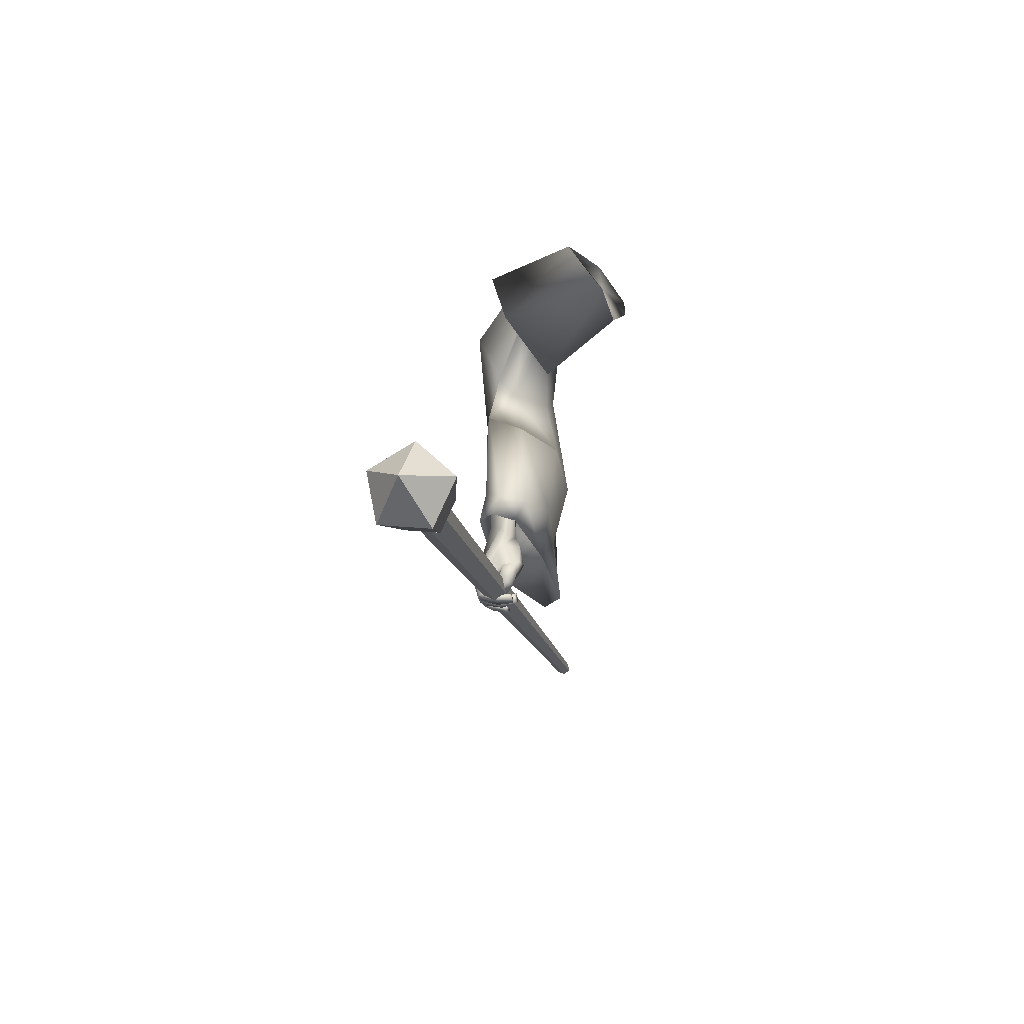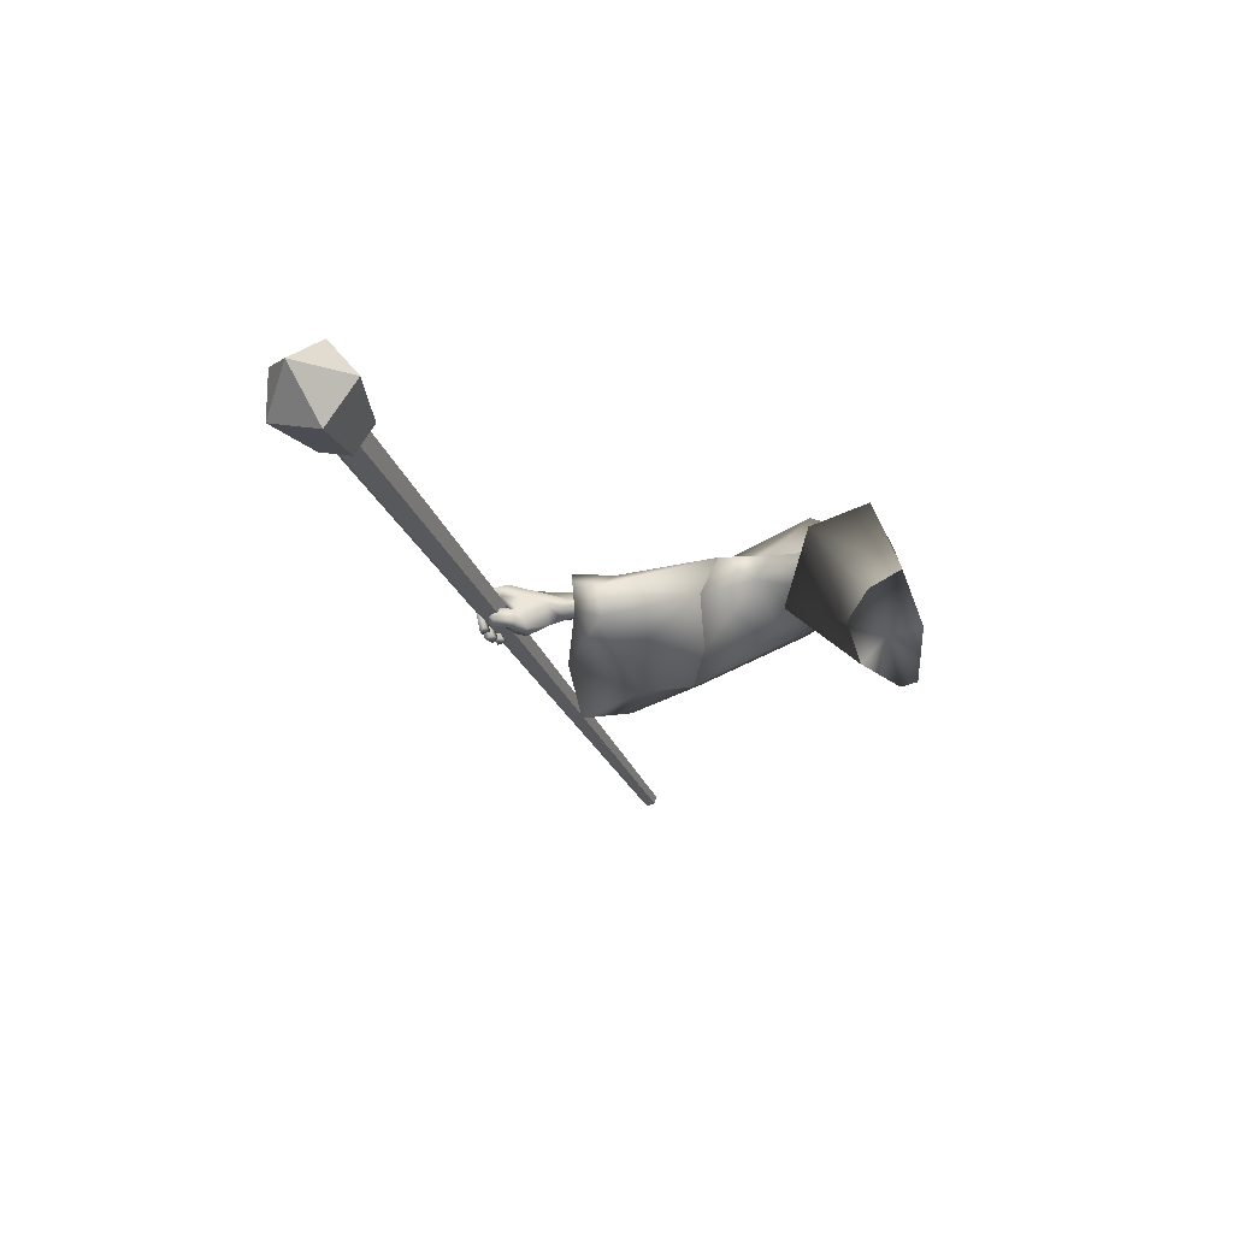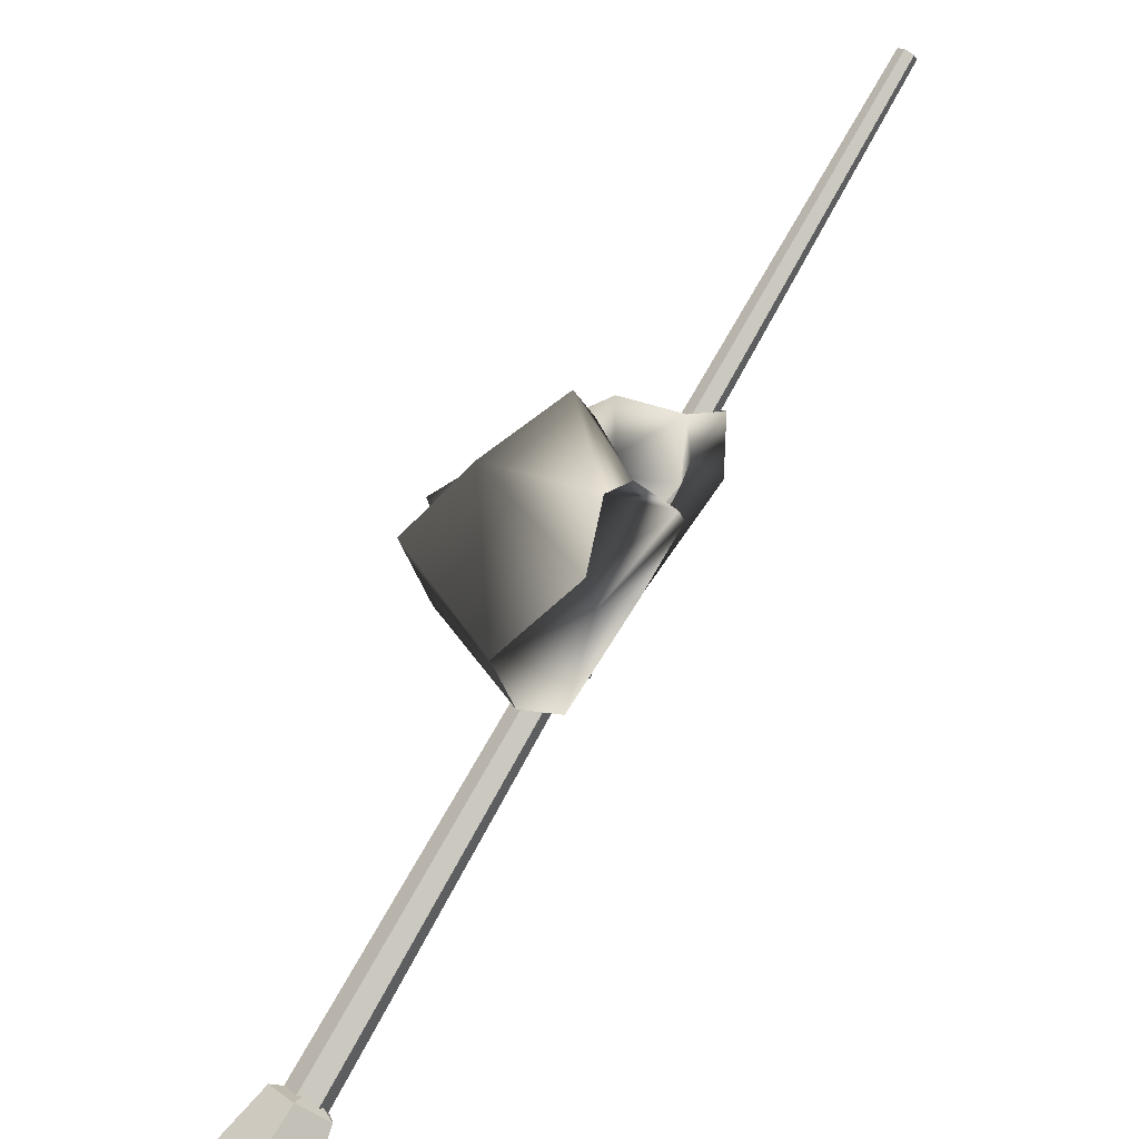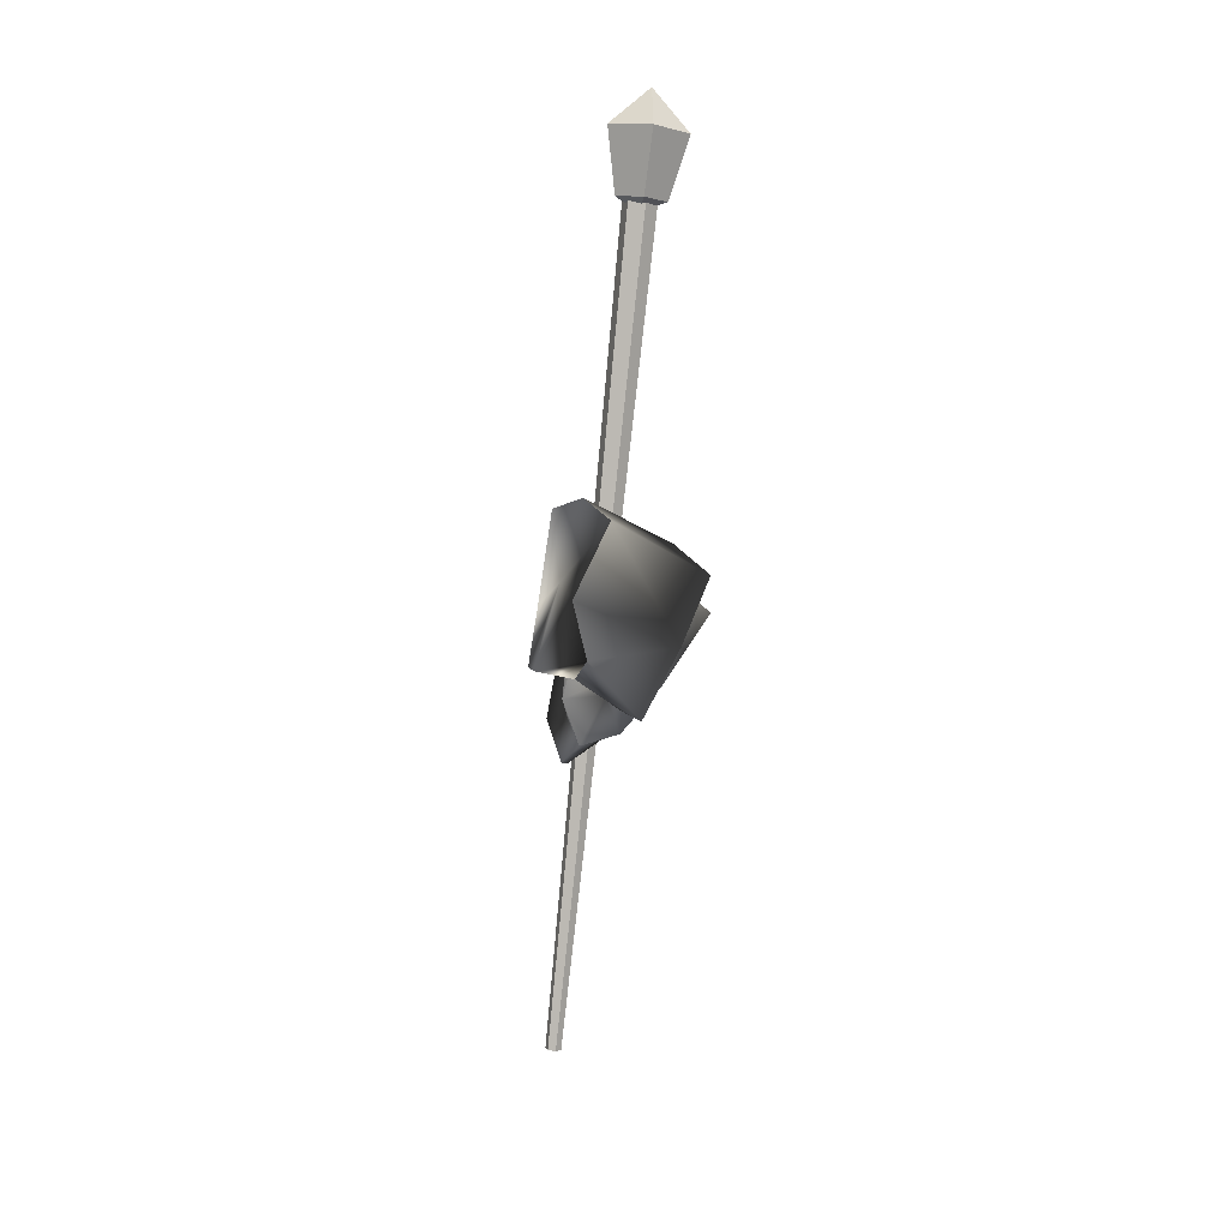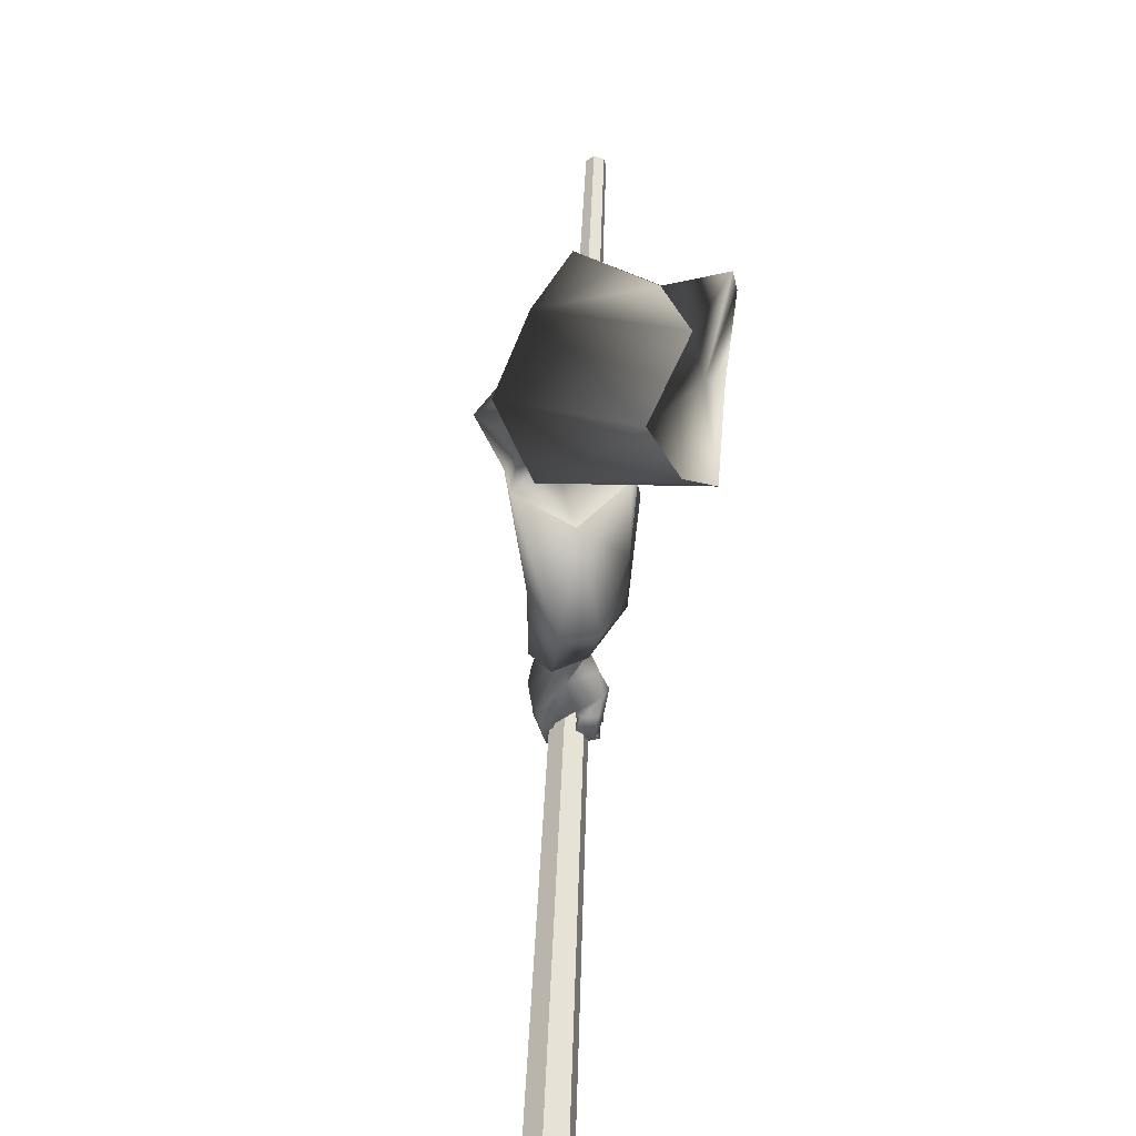
<metadata>
{"format":"obj","ext":"obj","renderer":"f3d","projection":"perspective","resolution":1024,"background":"white","views":[{"elev":59.0,"azim":-171.6,"up":"+Y"},{"elev":71.2,"azim":-92.4,"up":"+Y"},{"elev":64.4,"azim":-156.6,"up":"+Z"},{"elev":21.4,"azim":-5.8,"up":"+Y"},{"elev":38.9,"azim":174.5,"up":"+Z"}]}
</metadata>
<code>
o Wizard.002_Plane.002
v 0.131 0.06445 0.03032
v 0.1516 0.1353 -0.04218
v 0.1776 0.279 -0.07737
v 0.2587 0.2893 0.01597
v 0.1965 0.1805 0.05883
v 0.1374 0.06906 0.059
v 0.2219 0.3068 -0.04282
v 0.1828 0.1871 -0.001505
v 0.294 0.001644 -0.3988
v 0.2886 0.005069 -0.2953
v 0.3135 0.04489 -0.405
v 0.2958 0.03126 -0.2985
v 0.294 0.000836 -0.5216
v 0.3042 0.03549 -0.5326
v 0.3536 -0.01852 -0.4066
v 0.3457 -0.009639 -0.313
v 0.3371 -0.03182 -0.528
v 0.3587 0.02086 -0.4044
v 0.3479 0.01225 -0.3122
v 0.3427 0.001637 -0.5029
v 0.3242 -0.004203 -0.6389
v 0.3402 0.02833 -0.6251
v 0.3248 -0.08585 -0.6046
v 0.3432 -0.08331 -0.5966
v 0.3549 -0.05242 -0.6024
v 0.3191 -0.08514 -0.6375
v 0.3386 -0.08713 -0.6377
v 0.3027 -0.07874 -0.6456
v 0.3172 -0.07891 -0.6501
v 0.2827 -0.06839 -0.6465
v 0.2838 -0.06447 -0.6588
v 0.3515 -0.06038 -0.602
v 0.3235 -0.06278 -0.6199
v 0.3415 -0.07132 -0.6376
v 0.3263 -0.06613 -0.6493
v 0.2907 -0.05543 -0.6556
v 0.3233 -0.08692 -0.6217
v 0.3248 -0.06357 -0.635
v 0.3112 -0.05822 -0.6444
v 0.2907 -0.05219 -0.6491
v 0.342 -0.08426 -0.6188
v 0.3452 -0.06795 -0.6192
v 0.3254 -0.06804 -0.6305
v 0.3483 -0.05919 -0.6194
v 0.3252 -0.05434 -0.6199
v 0.3365 -0.06137 -0.6497
v 0.3173 -0.05513 -0.6329
v 0.2993 -0.05173 -0.6551
v 0.2938 -0.05011 -0.6371
v 0.2673 -0.04251 -0.642
v 0.2709 -0.03553 -0.6271
v 0.2996 -0.03425 -0.6585
v 0.2717 -0.02544 -0.6445
v 0.301 -0.03135 -0.6449
v 0.2734 -0.02449 -0.6323
v 0.3406 -0.04414 -0.6541
v 0.3224 -0.03724 -0.6442
v 0.3564 -0.04295 -0.6234
v 0.3258 -0.03494 -0.63
v 0.3529 -0.03388 -0.6265
v 0.3277 -0.03058 -0.6291
v 0.3407 -0.03342 -0.6603
v 0.3213 -0.02823 -0.6437
v 0.2958 -0.03174 -0.666
v 0.303 -0.02494 -0.6478
v 0.2655 -0.02446 -0.6496
v 0.2704 -0.01577 -0.6409
v 0.3074 -0.006747 -0.6577
v 0.273 -0.002121 -0.6486
v 0.3028 -0.0138 -0.6717
v 0.2673 -0.006666 -0.6625
v 0.3443 -0.01392 -0.6619
v 0.3229 -0.01138 -0.6528
v 0.3325 -0.007441 -0.6389
v 0.3573 -0.006969 -0.6358
v 0.3267 -0.002982 -0.6427
v 0.3576 -0.000238 -0.6358
v 0.324 -0.001842 -0.6561
v 0.3405 -0.006267 -0.6687
v 0.3022 6.5e-05 -0.6568
v 0.3044 -0.006249 -0.674
v 0.2773 0.004698 -0.6526
v 0.273 -0.0016 -0.6674
v 0.3031 0.01885 -0.6643
v 0.281 0.01929 -0.6597
v 0.3043 0.0175 -0.6745
v 0.2745 0.01634 -0.6696
v 0.3261 0.01942 -0.6621
v 0.3431 0.01705 -0.6709
v 0.336 0.02374 -0.6423
v 0.3486 0.02512 -0.6411
v 0.3614 -0.01822 -0.6086
v 0.3605 -0.03165 -0.606
v 0.3564 0.008105 -0.6162
v 0.3556 0.01808 -0.6185
v 0.3315 0.02561 -0.6301
v 0.3248 -0.01165 -0.6343
v 0.3245 -0.02671 -0.6282
v 0.3246 -0.03491 -0.6258
v 0.2881 0.014 -0.5255
v 0.3196 0.03169 -0.5614
v 0.2721 -0.000619 -0.6071
v 0.3276 0.03286 -0.5957
v 0.2769 0.02407 -0.5514
v 0.2632 0.01418 -0.5893
v 0.2839 0.02162 -0.6363
v 0.2729 0.0347 -0.6169
v 0.2814 0.01912 -0.64
v 0.2779 0.03116 -0.6467
v 0.3004 -0.003688 -0.6497
v 0.2924 0.003408 -0.6633
v 0.3057 0.01182 -0.6178
v 0.3053 0.02785 -0.6254
v 0.3035 0.02397 -0.6337
v 0.2872 0.04491 -0.6463
v 0.3127 0.002568 -0.6497
v 0.3072 0.01946 -0.6611
v 0.3087 0.03632 -0.6403
v 0.3165 0.01127 -0.6569
v 0.2806 0.04585 -0.6073
v 0.303 0.02464 -0.633
v 0.3021 0.04369 -0.6082
v 0.3077 0.03435 -0.6061
v 0.2727 0.02936 -0.5886
v 0.3215 0.02638 -0.5152
v 0.2027 0.03526 0.01728
v 0.3491 0.1918 -0.002177
v 0.344 0.132 -0.008427
v 0.262 0.05706 -0.0341
v 0.2888 0.09746 -0.05794
v 0.3336 0.1841 -0.05575
v 0.3321 0.1862 -0.1031
v 0.3739 0.06009 -0.1721
v 0.4289 0.08867 -0.1021
v 0.3377 0.04285 -0.1987
v 0.2751 -0.04177 -0.1564
v 0.3887 -0.008387 -0.255
v 0.3488 -0.03445 -0.09559
v 0.3006 -0.158 -0.2773
v 0.2635 -0.06192 -0.1379
v 0.3368 -0.08114 -0.2861
v 0.3097 0.06171 -0.2941
v 0.2073 -0.1376 -0.3042
v 0.2361 -0.01343 -0.2874
v 0.3848 0.03368 -0.2574
v 0.2189 0.07866 0.05106
v 0.2853 -0.1138 -0.1004
v 0.3018 0.04062 0.001308
v 0.2345 -0.2192 -0.2878
v 0.2809 0.01527 -0.08104
v 0.2752 0.07113 -0.1547
v 0.3702 0.2012 -0.1179
v 0.4144 0.1863 -0.01169
v 0.3639 0.08937 0.03644
v 0.2818 -0.04688 -0.0383
v 0.3044 -0.03614 0.02754
v 0.19 0.1401 -0.03493
v 0.2056 0.2072 -0.05685
v 0.2042 0.2367 -0.05054
v 0.2161 0.2309 0.008089
v 0.1914 0.1719 0.01649
v 0.203 0.1344 -0.01577
v 0.193 0.1194 0.007054
v 0.3887 -0.008387 -0.255
v 0.3006 -0.158 -0.2773
v 0.3368 -0.08114 -0.2861
v 0.3635 0.02063 -0.4347
v 0.3097 0.06171 -0.2941
v 0.2782 0.0575 -0.4637
v 0.2073 -0.1376 -0.3042
v 0.2361 -0.01343 -0.2874
v 0.3309 0.06488 -0.464
v 0.3848 0.03368 -0.2574
v 0.2873 -0.2473 -0.4019
v 0.3553 -0.1071 -0.4184
v 0.2339 -0.03761 -0.422
v 0.2243 -0.2172 -0.3936
v 0.2345 -0.2192 -0.2878
v 0.2127 -0.307 -0.4116
v 0.3401 0.068 -0.5092
v 0.3654 0.03228 -0.5084
v 0.2932 0.04885 -0.5068
v 0.3043 -0.2848 -0.4746
v 0.2291 -0.3447 -0.4857
v 0.1938 -0.2619 -0.5027
v 0.3554 -0.1137 -0.4796
v 0.2331 -0.06166 -0.522
v 0.323 -0.08103 -0.3236
v 0.3064 -0.1165 -0.3191
v 0.3452 -0.01962 -0.4169
v 0.3746 -0.0721 -0.2565
v 0.3595 -0.05956 -0.2532
v 0.2899 0.0044 -0.4315
v 0.2627 -0.1067 -0.3286
v 0.2767 -0.04958 -0.3208
v 0.3234 0.00898 -0.4337
v 0.3739 -0.05359 -0.2567
v 0.2972 -0.1905 -0.3959
v 0.3402 -0.1011 -0.4076
v 0.263 -0.05654 -0.4043
v 0.2379 -0.1774 -0.4018
v 0.2755 -0.1446 -0.3225
v 0.2491 -0.2282 -0.3997
v 0.2039 -0.8701 -0.367
v 0.2005 -0.8739 -0.3809
v 0.1863 -0.8734 -0.3855
v 0.1757 -0.869 -0.3761
v 0.1791 -0.8651 -0.3622
v 0.1932 -0.8656 -0.3576
v 0.4278 0.6012 -0.8226
v 0.4201 0.5926 -0.8536
v 0.3887 0.5938 -0.8638
v 0.3649 0.6037 -0.843
v 0.3726 0.6123 -0.812
v 0.404 0.6111 -0.8018
v 0.445 0.603 -0.8153
v 0.4251 0.5887 -0.8699
v 0.3658 0.5967 -0.8708
v 0.349 0.6161 -0.8167
v 0.398 0.6199 -0.7824
v 0.4887 0.7191 -0.8432
v 0.4576 0.6967 -0.9286
v 0.365 0.7093 -0.9299
v 0.3387 0.7395 -0.8453
v 0.4152 0.7455 -0.7917
v 0.3937 0.5846 -0.8247
v 0.4234 0.7958 -0.8908
f 215 208 209
f 213 206 207
f 205 210 204
f 204 215 209
f 208 213 207
f 206 211 205
f 204 207 206
f 213 214 210
f 221 220 216
f 219 223 218
f 217 221 216
f 220 224 219
f 223 217 218
f 220 226 216
f 218 226 219
f 216 226 217
f 219 226 220
f 217 226 218
f 225 227 224
f 223 227 222
f 221 227 225
f 224 227 223
f 222 227 221
f 215 214 208
f 213 212 206
f 205 211 210
f 204 210 215
f 208 214 213
f 206 212 211
f 206 205 204
f 204 209 208
f 208 207 204
f 210 211 212
f 212 213 210
f 214 215 210
f 221 225 220
f 219 224 223
f 217 222 221
f 220 225 224
f 223 222 217
f 1 8 6
f 6 8 5
f 7 8 3
f 1 126 2
f 3 8 2
f 6 5 146
f 2 8 1
f 4 8 7
f 126 6 146
f 5 8 4
f 126 1 6
f 9 12 11
f 11 100 13
f 13 15 9
f 9 16 10
f 11 20 125
f 11 19 18
f 20 15 17
f 18 16 15
f 112 99 102
f 13 100 102
f 17 32 20
f 20 93 125
f 17 23 24
f 37 27 41
f 26 29 27
f 28 31 29
f 41 34 42
f 27 35 34
f 29 36 35
f 43 26 37
f 38 28 26
f 28 40 30
f 39 36 40
f 30 36 31
f 35 38 34
f 33 37 23
f 24 42 32
f 23 41 24
f 43 34 38
f 42 45 44
f 43 33 45
f 45 46 44
f 47 48 46
f 49 50 48
f 50 52 48
f 49 55 51
f 53 54 52
f 51 53 50
f 54 47 57
f 48 56 46
f 52 57 56
f 46 58 44
f 47 59 57
f 59 56 57
f 59 60 58
f 61 62 60
f 63 64 62
f 65 66 64
f 65 69 67
f 69 70 71
f 71 64 66
f 62 70 72
f 70 73 72
f 65 73 68
f 63 74 73
f 62 75 60
f 74 72 73
f 74 77 75
f 76 79 77
f 78 81 79
f 80 83 81
f 80 85 82
f 83 86 81
f 86 85 84
f 82 87 83
f 78 84 80
f 79 86 89
f 86 88 89
f 78 90 88
f 77 89 91
f 89 90 91
f 32 44 25
f 58 25 44
f 60 93 58
f 75 92 60
f 77 94 75
f 95 91 22
f 90 22 91
f 96 76 21
f 74 21 76
f 61 97 74
f 99 61 59
f 99 45 33
f 67 71 66
f 123 103 96
f 103 22 96
f 102 104 105
f 101 100 14
f 102 107 106
f 106 109 108
f 108 111 110
f 106 112 102
f 106 114 113
f 110 114 108
f 109 117 111
f 117 118 119
f 119 114 116
f 117 116 111
f 107 115 109
f 115 122 118
f 118 113 114
f 106 113 121
f 121 113 112
f 113 123 112
f 96 112 123
f 107 124 120
f 105 104 124
f 100 101 104
f 124 101 123
f 95 22 101
f 95 125 94
f 94 125 92
f 92 125 93
f 25 20 32
f 9 10 12
f 13 9 11
f 11 14 100
f 13 17 15
f 9 15 16
f 125 14 11
f 11 18 20
f 11 12 19
f 20 18 15
f 18 19 16
f 23 17 33
f 13 102 17
f 112 21 97
f 112 97 98
f 17 102 99
f 99 33 17
f 112 98 99
f 17 24 32
f 20 25 93
f 37 26 27
f 26 28 29
f 28 30 31
f 41 27 34
f 27 29 35
f 29 31 36
f 43 38 26
f 38 39 28
f 28 39 40
f 39 35 36
f 30 40 36
f 35 39 38
f 33 43 37
f 24 41 42
f 23 37 41
f 43 42 34
f 42 43 45
f 45 47 46
f 47 49 48
f 49 51 50
f 50 53 52
f 49 54 55
f 53 55 54
f 51 55 53
f 54 49 47
f 48 52 56
f 52 54 57
f 46 56 58
f 47 45 59
f 59 58 56
f 59 61 60
f 61 63 62
f 63 65 64
f 65 67 66
f 65 68 69
f 69 68 70
f 71 70 64
f 62 64 70
f 70 68 73
f 65 63 73
f 63 61 74
f 62 72 75
f 74 75 72
f 74 76 77
f 76 78 79
f 78 80 81
f 80 82 83
f 80 84 85
f 83 87 86
f 86 87 85
f 82 85 87
f 78 88 84
f 79 81 86
f 86 84 88
f 78 76 90
f 77 79 89
f 89 88 90
f 32 42 44
f 58 93 25
f 60 92 93
f 75 94 92
f 77 95 94
f 95 77 91
f 90 96 22
f 96 90 76
f 74 97 21
f 61 98 97
f 99 98 61
f 99 59 45
f 67 69 71
f 103 101 22
f 102 100 104
f 102 105 107
f 106 107 109
f 108 109 111
f 106 121 112
f 106 108 114
f 110 116 114
f 109 115 117
f 117 115 118
f 119 118 114
f 110 111 116
f 117 119 116
f 107 120 115
f 115 120 122
f 118 122 113
f 113 122 123
f 96 21 112
f 107 105 124
f 123 122 124
f 120 124 122
f 104 101 124
f 103 123 101
f 101 14 125
f 125 95 101
f 5 127 4
f 146 128 5
f 7 132 3
f 132 2 3
f 133 132 131
f 128 134 127
f 135 130 132
f 148 138 128
f 141 137 138
f 145 135 133
f 135 144 136
f 147 139 138
f 136 143 140
f 136 129 130
f 2 129 126
f 137 133 134
f 134 131 127
f 4 131 7
f 140 149 147
f 140 148 129
f 129 146 126
f 142 171 144
f 144 170 143
f 143 178 149
f 139 166 141
f 145 168 142
f 149 165 139
f 141 164 137
f 137 173 145
f 172 168 173
f 165 175 166
f 178 174 165
f 168 176 171
f 176 170 171
f 172 182 169
f 174 186 175
f 179 183 174
f 187 177 176
f 169 187 176
f 181 172 167
f 167 173 164
f 185 179 177
f 177 178 170
f 186 167 175
f 167 166 175
f 192 196 197
f 189 199 198
f 202 198 203
f 195 193 192
f 194 200 195
f 196 182 180
f 198 186 183
f 203 183 184
f 201 187 200
f 193 187 182
f 196 181 190
f 197 190 191
f 203 185 201
f 202 201 194
f 186 190 181
f 188 190 199
f 188 195 192
f 5 128 127
f 146 148 128
f 7 131 132
f 132 130 2
f 133 135 132
f 128 138 134
f 135 136 130
f 148 147 138
f 134 138 137
f 139 141 138
f 145 142 135
f 135 142 144
f 147 149 139
f 136 144 143
f 136 140 129
f 2 130 129
f 137 145 133
f 134 133 131
f 4 127 131
f 140 143 149
f 140 147 148
f 129 148 146
f 142 168 171
f 144 171 170
f 143 170 178
f 139 165 166
f 145 173 168
f 149 178 165
f 141 166 164
f 137 164 173
f 172 169 168
f 165 174 175
f 178 179 174
f 168 169 176
f 176 177 170
f 172 180 182
f 174 183 186
f 179 184 183
f 187 185 177
f 169 182 187
f 181 180 172
f 167 172 173
f 185 184 179
f 177 179 178
f 186 181 167
f 167 164 166
f 192 193 196
f 189 188 199
f 202 189 198
f 195 200 193
f 194 201 200
f 196 193 182
f 198 199 186
f 203 198 183
f 201 185 187
f 193 200 187
f 196 180 181
f 197 196 190
f 203 184 185
f 202 203 201
f 186 199 190
f 188 191 190
f 188 189 194
f 202 194 189
f 192 197 191
f 188 194 195
f 192 191 188
f 4 154 153
f 126 150 155
f 126 156 146
f 4 152 7
f 146 154 5
f 3 152 151
f 2 151 150
f 160 154 161
f 162 150 157
f 163 155 162
f 160 152 153
f 163 154 156
f 158 152 159
f 157 151 158
f 158 161 157
f 4 5 154
f 126 2 150
f 126 155 156
f 4 153 152
f 146 156 154
f 3 7 152
f 2 3 151
f 160 153 154
f 162 155 150
f 163 156 155
f 160 159 152
f 163 161 154
f 158 151 152
f 157 150 151
f 162 157 161
f 158 159 160
f 160 161 158
f 163 162 161

</code>
